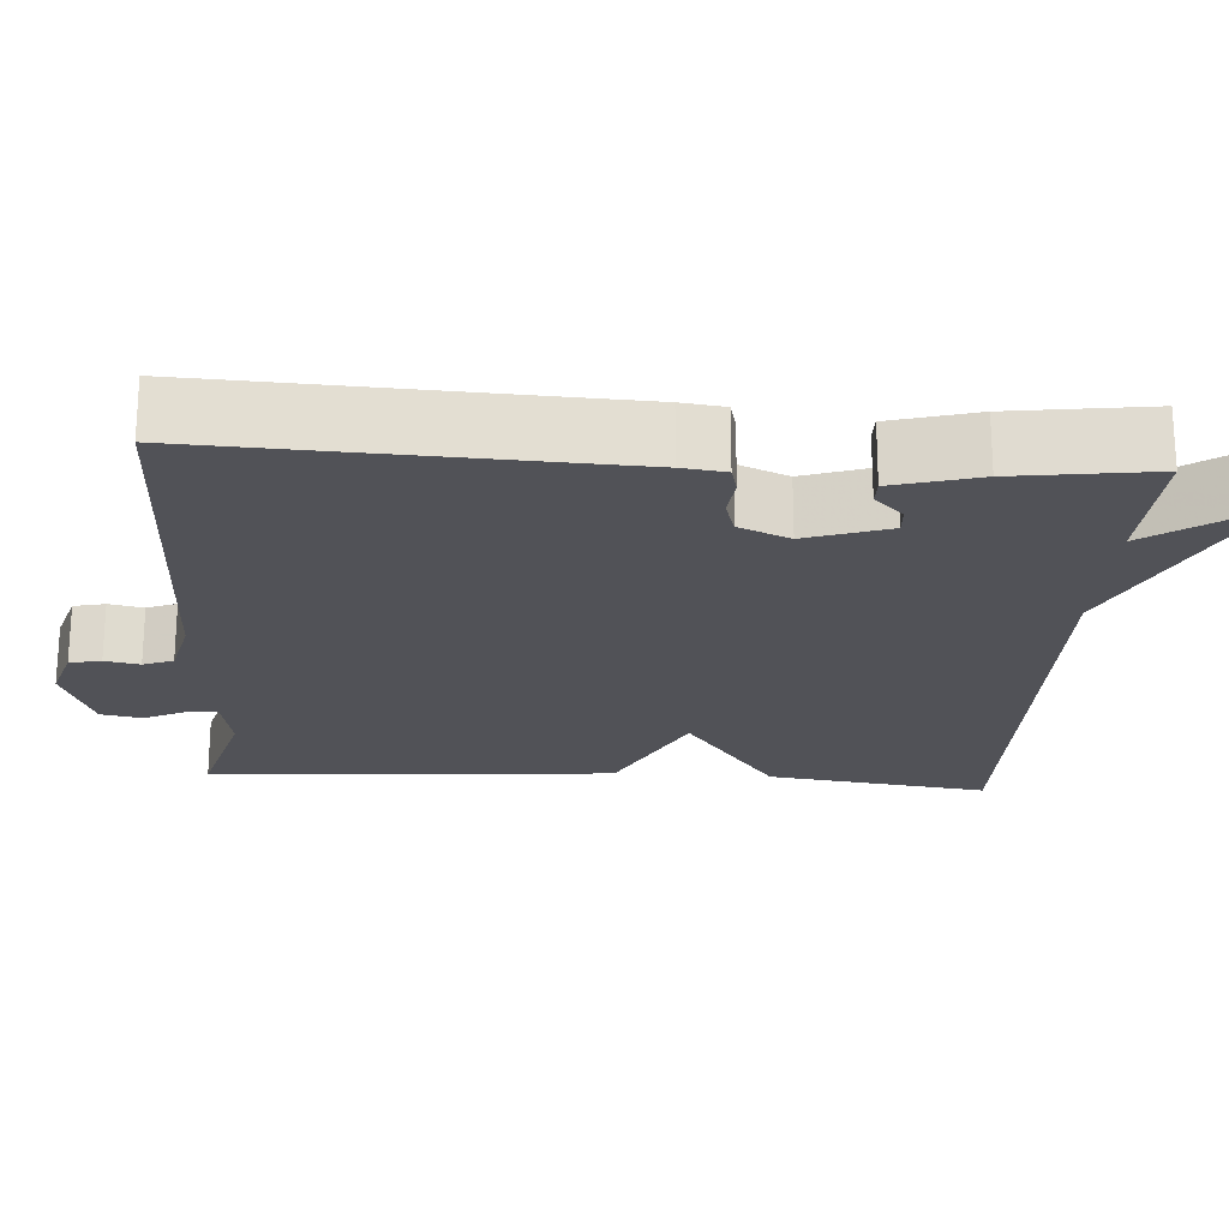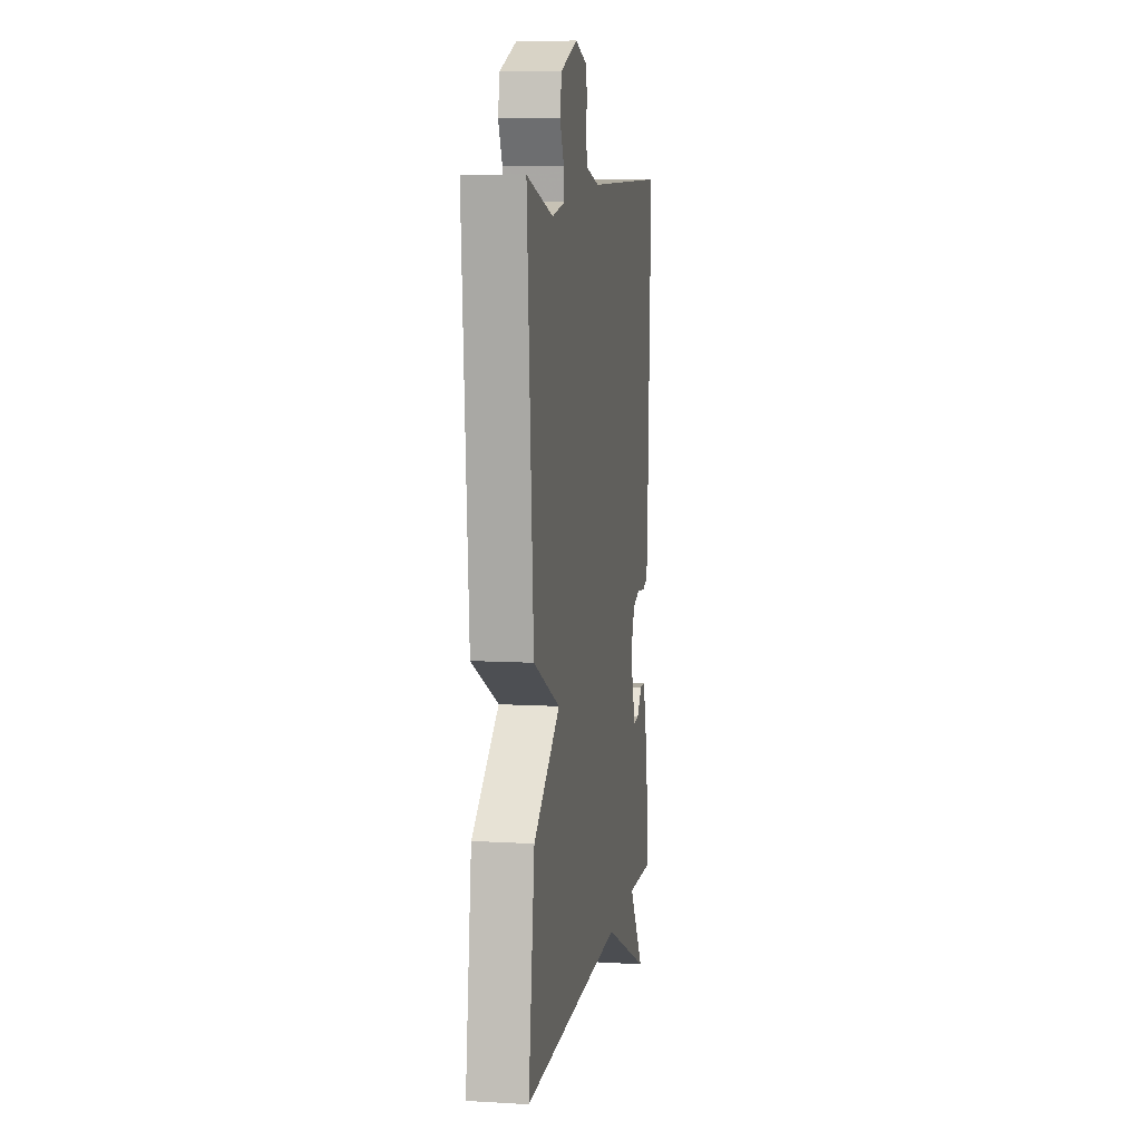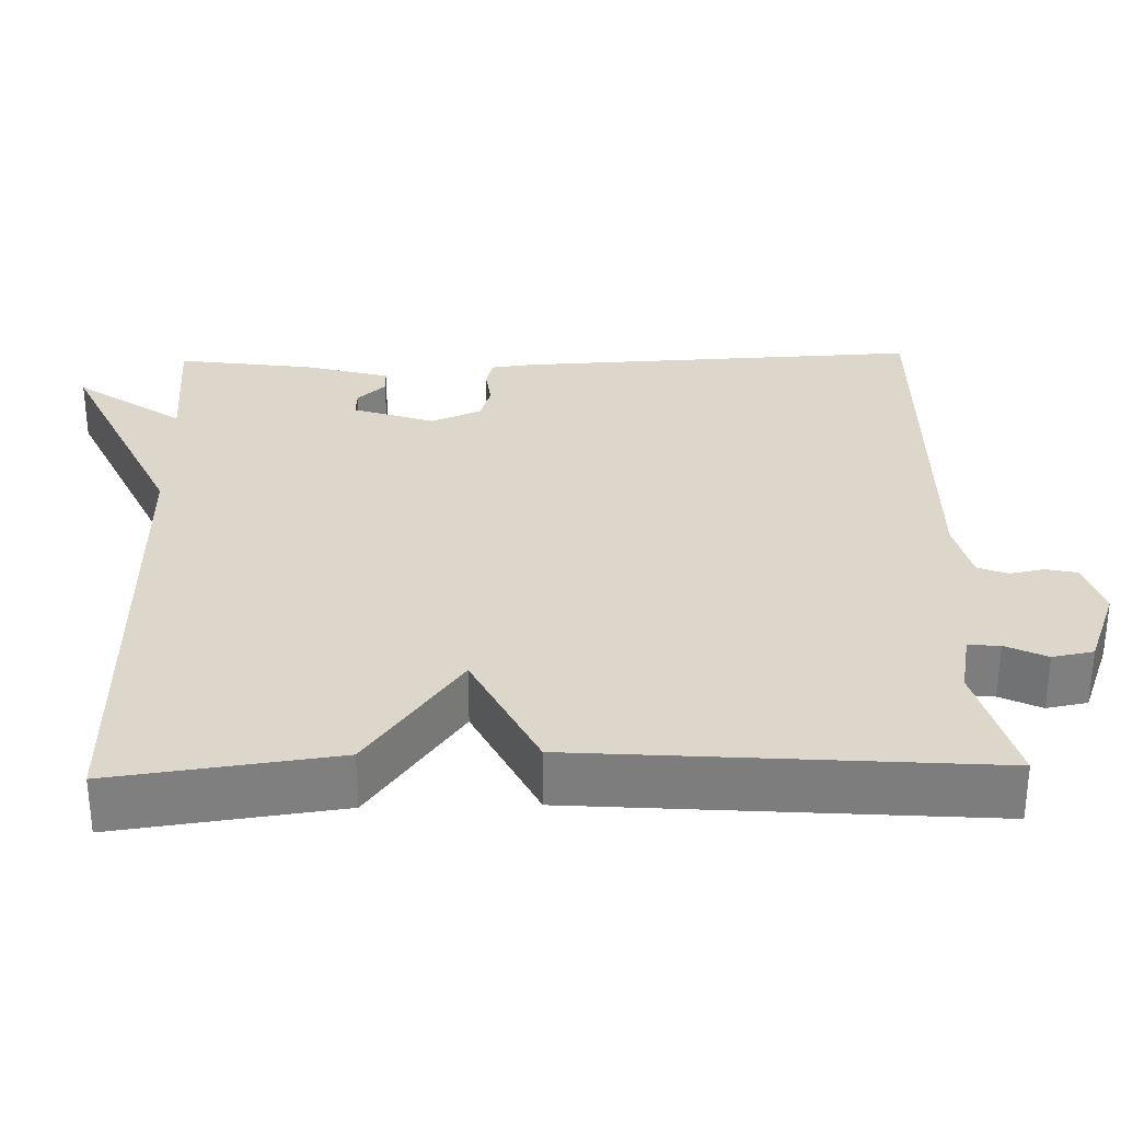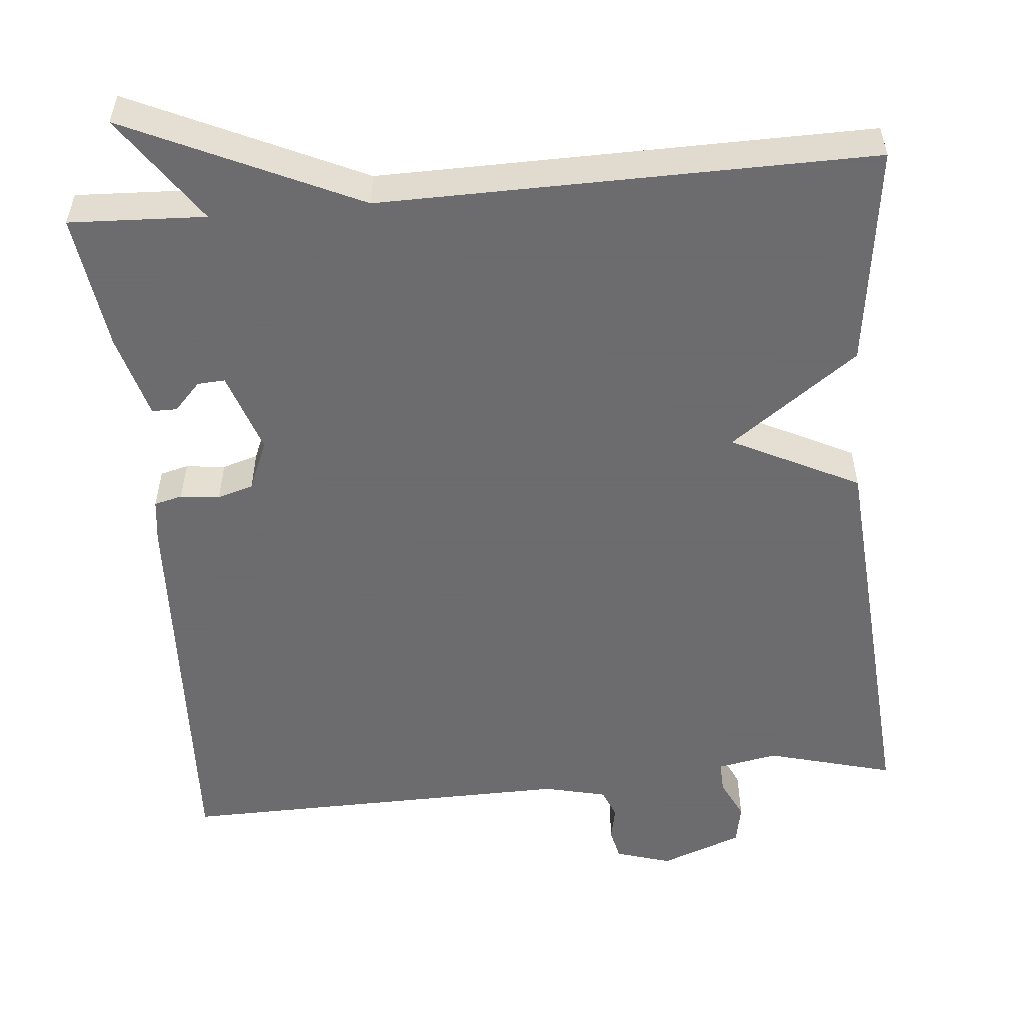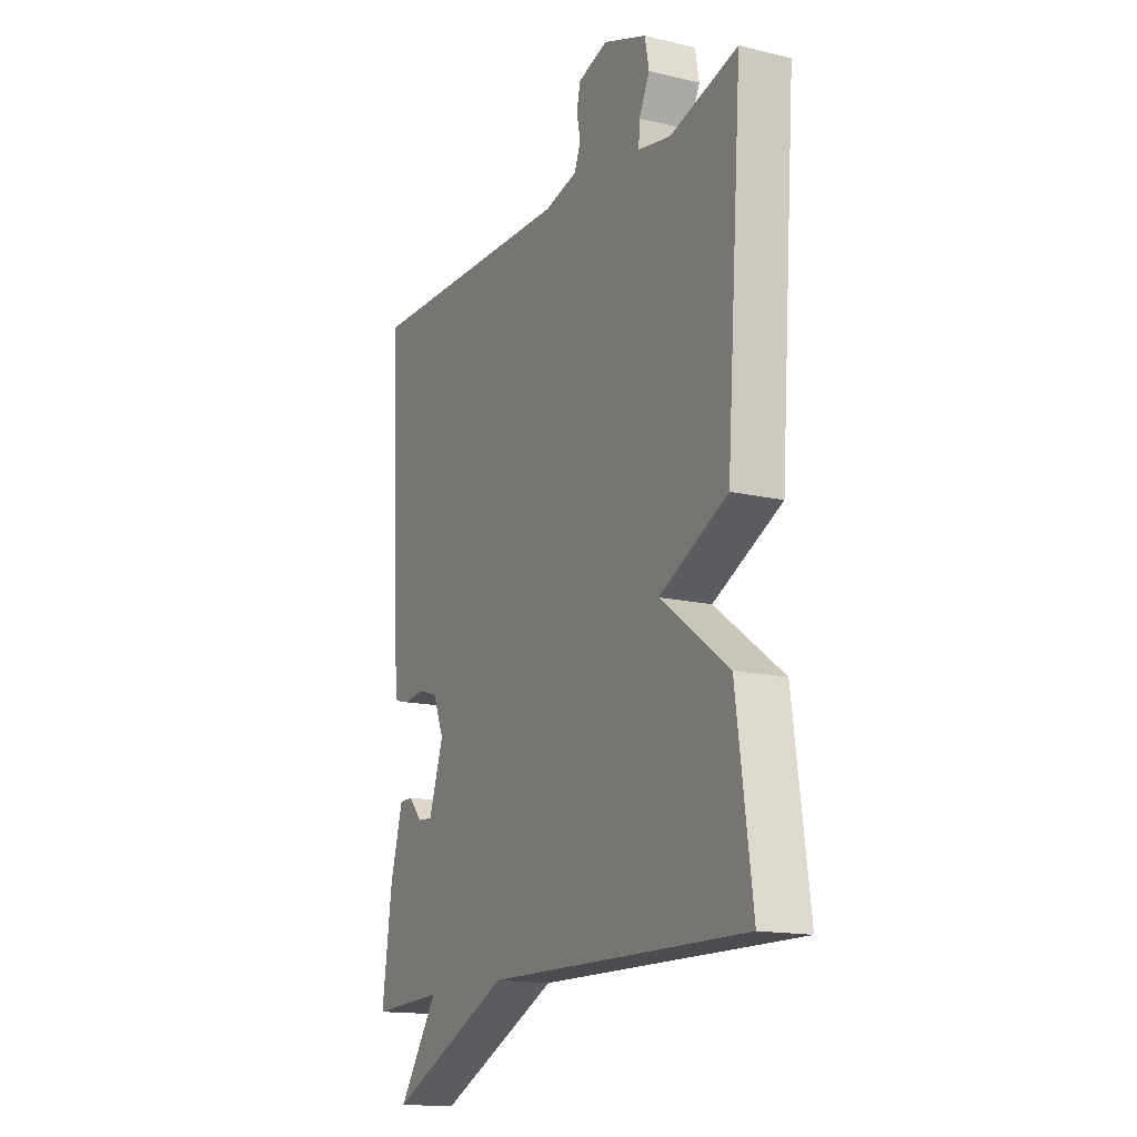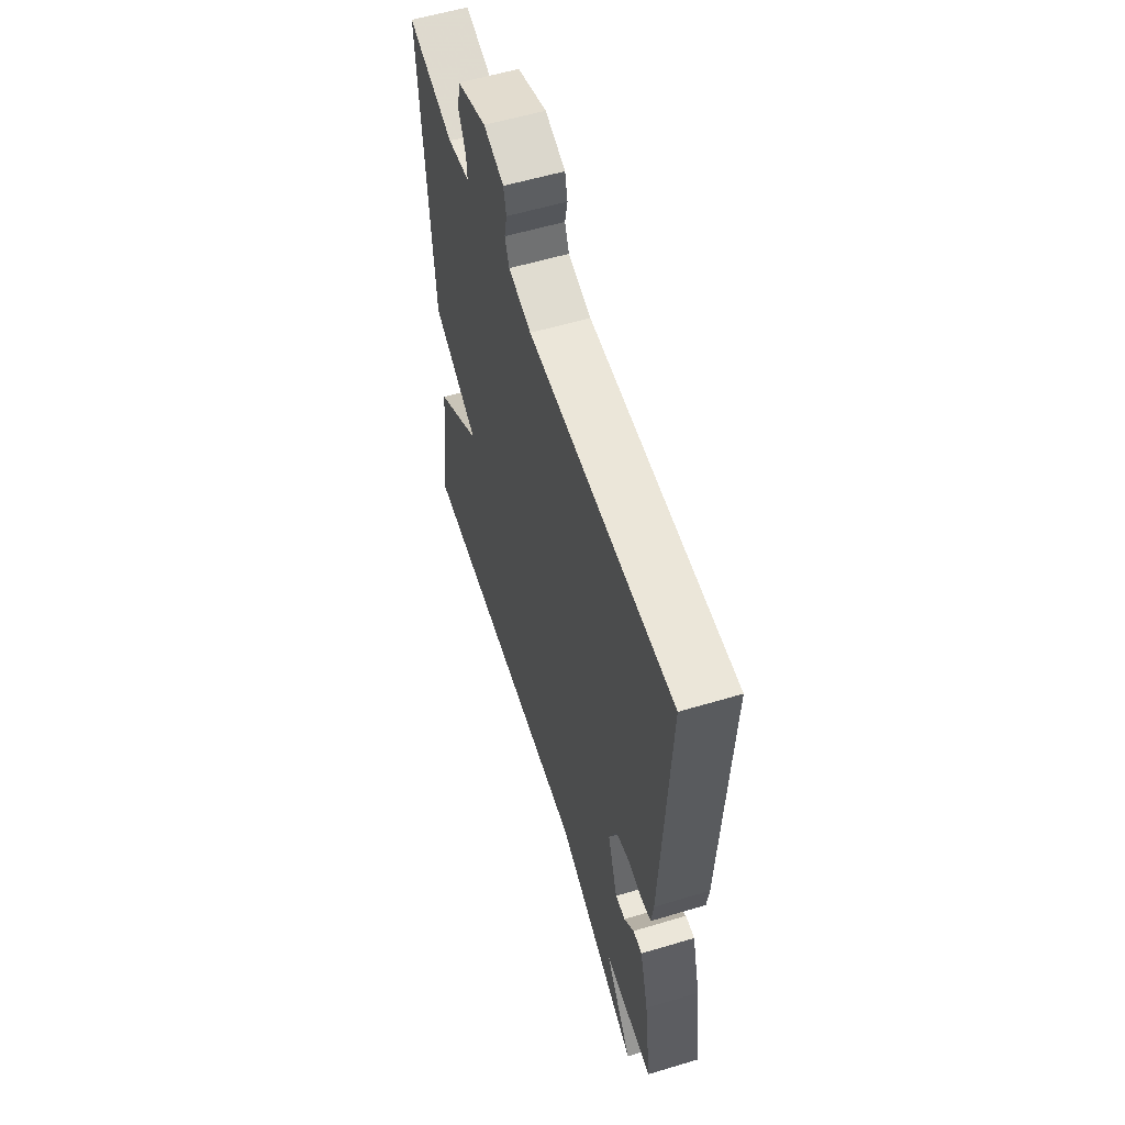
<metadata>
{"format":"obj","ext":"obj","renderer":"f3d","projection":"perspective","resolution":1024,"background":"white","views":[{"elev":-21.6,"azim":86.2,"up":"+Y"},{"elev":8.6,"azim":-80.8,"up":"+Z"},{"elev":30.6,"azim":-91.4,"up":"+Y"},{"elev":-53.8,"azim":-174.7,"up":"+Y"},{"elev":-15.3,"azim":-116.6,"up":"+Z"},{"elev":57.5,"azim":72.7,"up":"+Z"}]}
</metadata>
<code>
v -0.5 0.07 -0.5
v -0.462 0.07 -0.218
v -0.299 0.07 -0.099
v -0.462 0.07 -0.018
v -0.5 0.07 0.5
v -0.338 0.07 0.456
v -0.26 0.07 0.471
v -0.263 0.07 0.511
v -0.288 0.07 0.563
v -0.278 0.07 0.615
v -0.174 0.07 0.654
v -0.103 0.07 0.632
v -0.094 0.07 0.592
v -0.103 0.07 0.548
v -0.088 0.07 0.51
v -0.008 0.07 0.491
v 0.5 0.07 0.5
v 0.476 0.07 -0.015
v 0.469 0.07 -0.07
v 0.433 0.07 -0.079
v 0.383 0.07 -0.073
v 0.337 0.07 -0.087
v 0.31 0.07 -0.151
v 0.345 0.07 -0.255
v 0.38 0.07 -0.253
v 0.414 0.07 -0.217
v 0.446 0.07 -0.217
v 0.476 0.07 -0.325
v 0.5 0.07 -0.5
v 0.326 0.07 -0.492
v 0.421 0.07 -0.629
v 0.126 0.07 -0.492
v -0.5 0 -0.5
v -0.462 0 -0.218
v -0.299 0 -0.099
v -0.462 0 -0.018
v -0.5 0 0.5
v -0.338 0 0.456
v -0.26 0 0.471
v -0.263 0 0.511
v -0.288 0 0.563
v -0.278 0 0.615
v -0.174 0 0.654
v -0.103 0 0.632
v -0.094 0 0.592
v -0.103 0 0.548
v -0.088 0 0.51
v -0.008 0 0.491
v 0.5 0 0.5
v 0.476 0 -0.015
v 0.469 0 -0.07
v 0.433 0 -0.079
v 0.383 0 -0.073
v 0.337 0 -0.087
v 0.31 0 -0.151
v 0.345 0 -0.255
v 0.38 0 -0.253
v 0.414 0 -0.217
v 0.446 0 -0.217
v 0.476 0 -0.325
v 0.5 0 -0.5
v 0.326 0 -0.492
v 0.421 0 -0.629
v 0.126 0 -0.492
f 30 31 32
f 28 29 30
f 27 28 30
f 26 27 30
f 25 26 30
f 24 25 30 32
f 1 2 3
f 32 1 3
f 24 32 3
f 23 24 3
f 19 20 21
f 18 19 21
f 17 18 21
f 16 17 21
f 15 16 21 22
f 12 13 14
f 11 12 14
f 10 11 14
f 9 10 14
f 8 9 14
f 7 8 14 15
f 4 5 6
f 3 4 6
f 23 3 6
f 22 23 6
f 7 15 22
f 6 7 22
f 64 63 62
f 62 61 60
f 62 60 59
f 62 59 58
f 62 58 57
f 64 62 57 56
f 35 34 33
f 35 33 64
f 35 64 56
f 35 56 55
f 53 52 51
f 53 51 50
f 53 50 49
f 53 49 48
f 54 53 48 47
f 46 45 44
f 46 44 43
f 46 43 42
f 46 42 41
f 46 41 40
f 47 46 40 39
f 38 37 36
f 38 36 35
f 38 35 55
f 38 55 54
f 54 47 39
f 54 39 38
f 1 33 34 2
f 2 34 35 3
f 3 35 36 4
f 4 36 37 5
f 5 37 38 6
f 6 38 39 7
f 7 39 40 8
f 8 40 41 9
f 9 41 42 10
f 10 42 43 11
f 11 43 44 12
f 12 44 45 13
f 13 45 46 14
f 14 46 47 15
f 15 47 48 16
f 16 48 49 17
f 17 49 50 18
f 18 50 51 19
f 19 51 52 20
f 20 52 53 21
f 21 53 54 22
f 22 54 55 23
f 23 55 56 24
f 24 56 57 25
f 25 57 58 26
f 26 58 59 27
f 27 59 60 28
f 28 60 61 29
f 29 61 62 30
f 30 62 63 31
f 31 63 64 32
f 32 64 33 1

</code>
